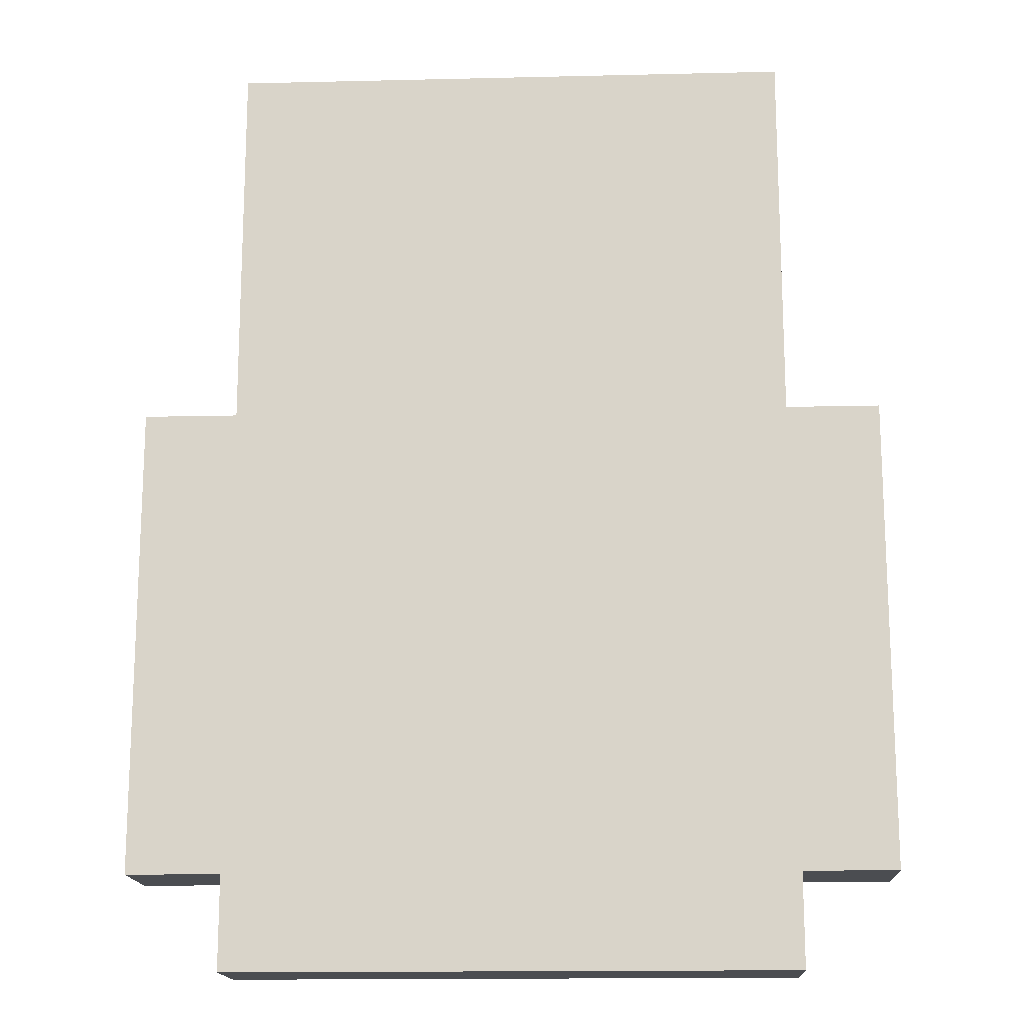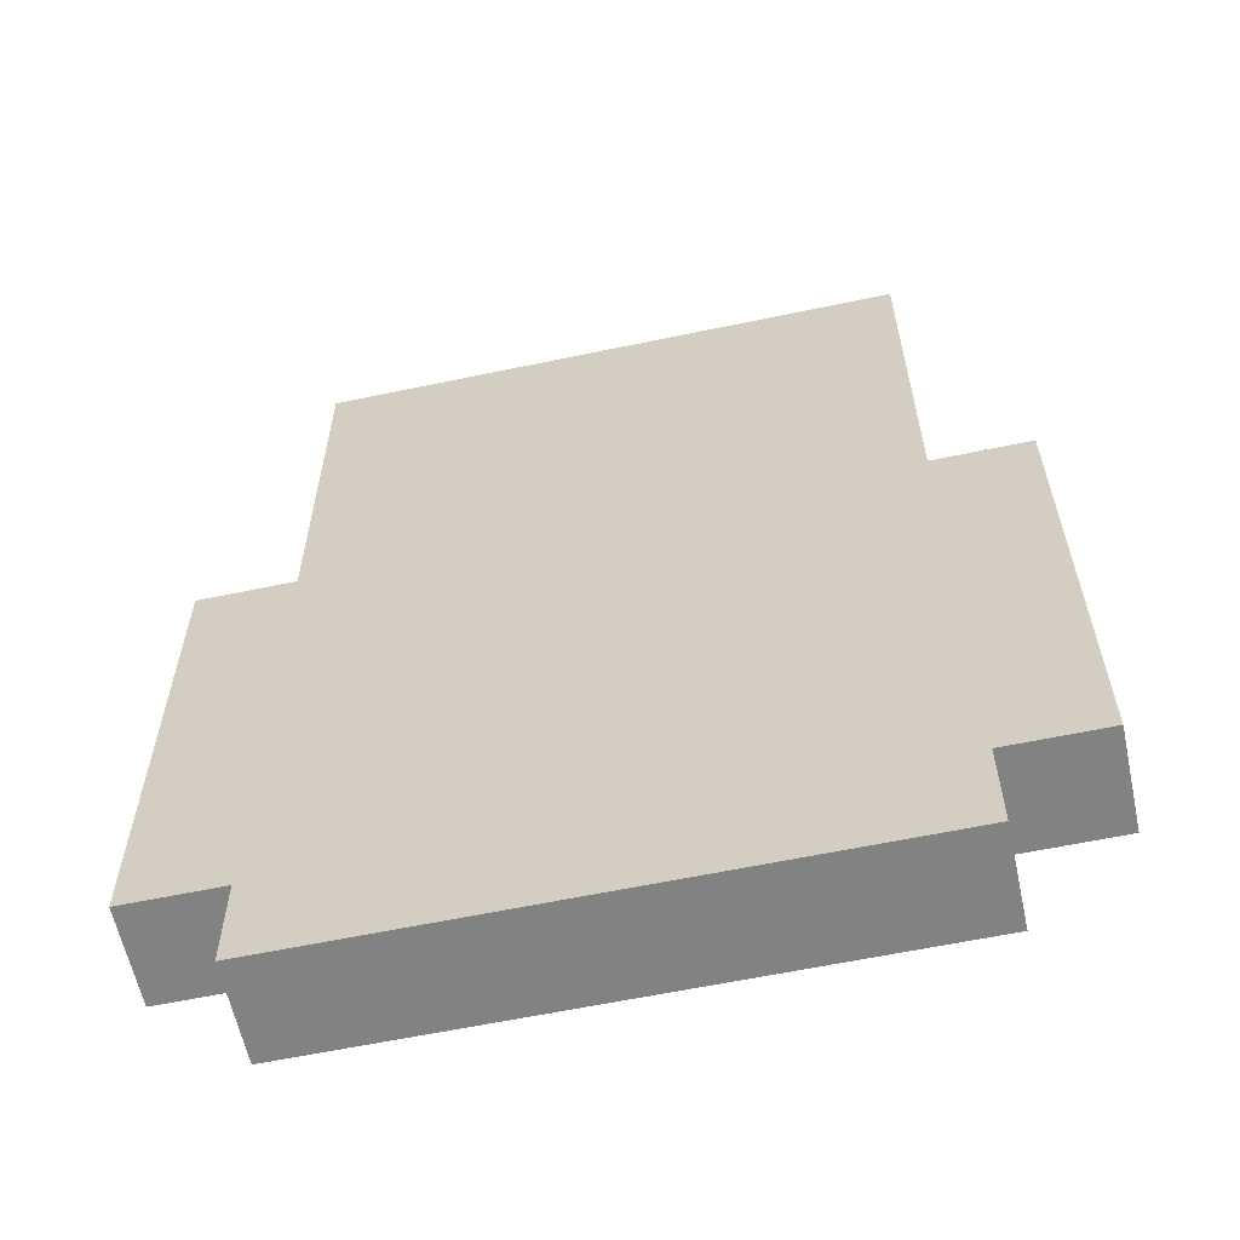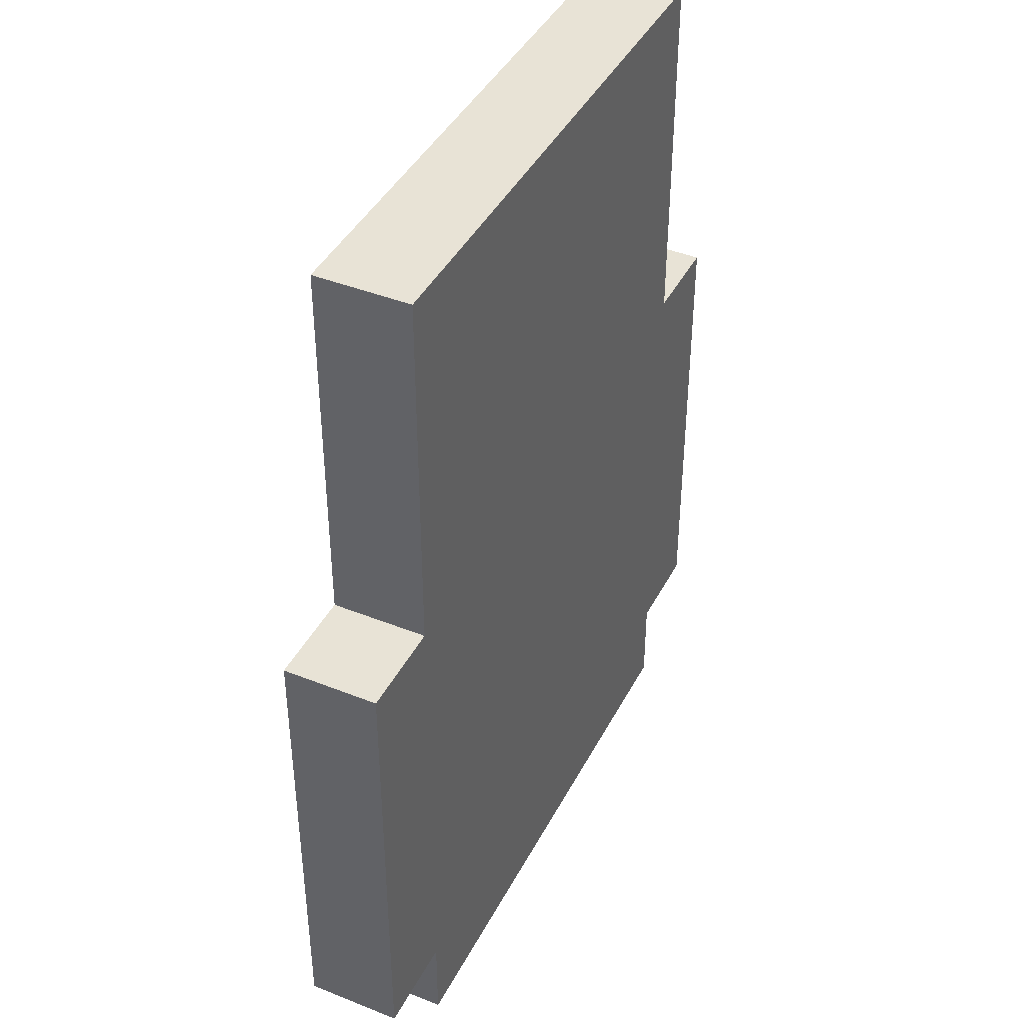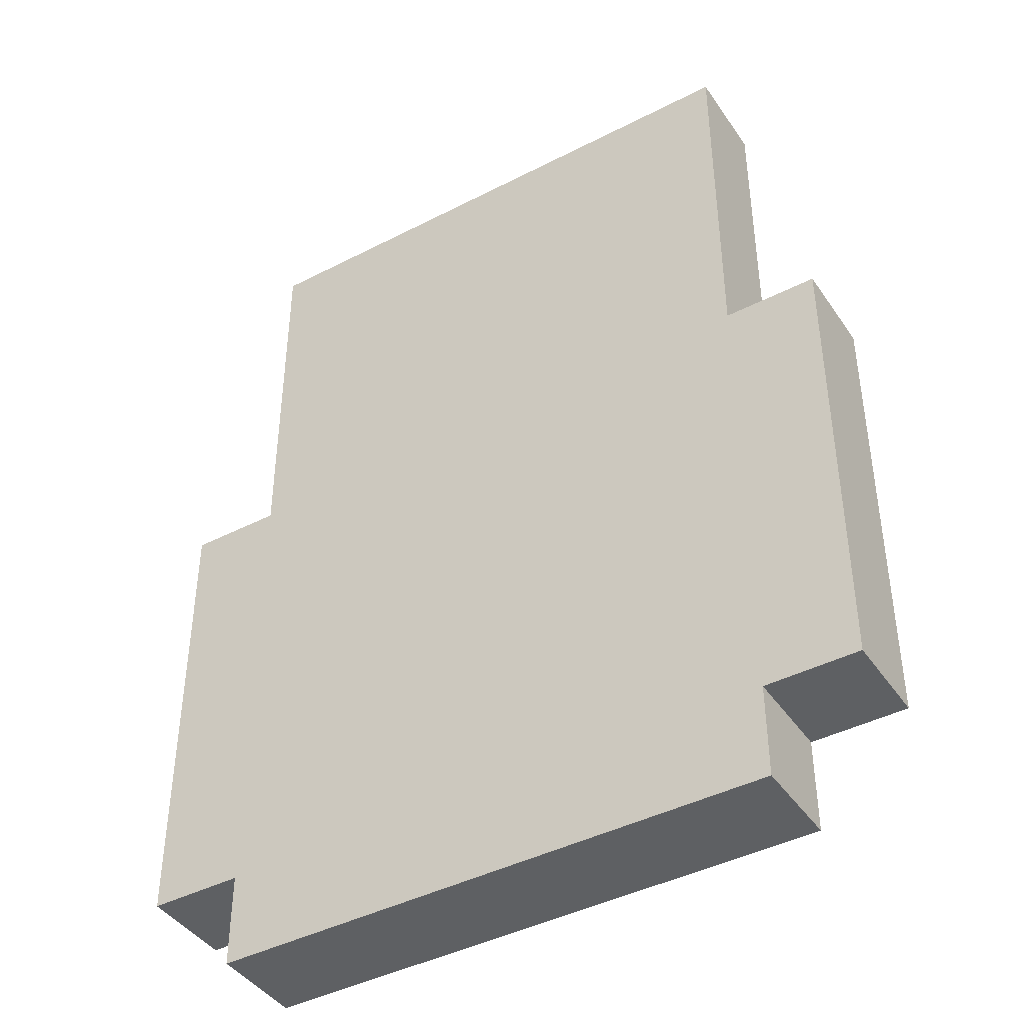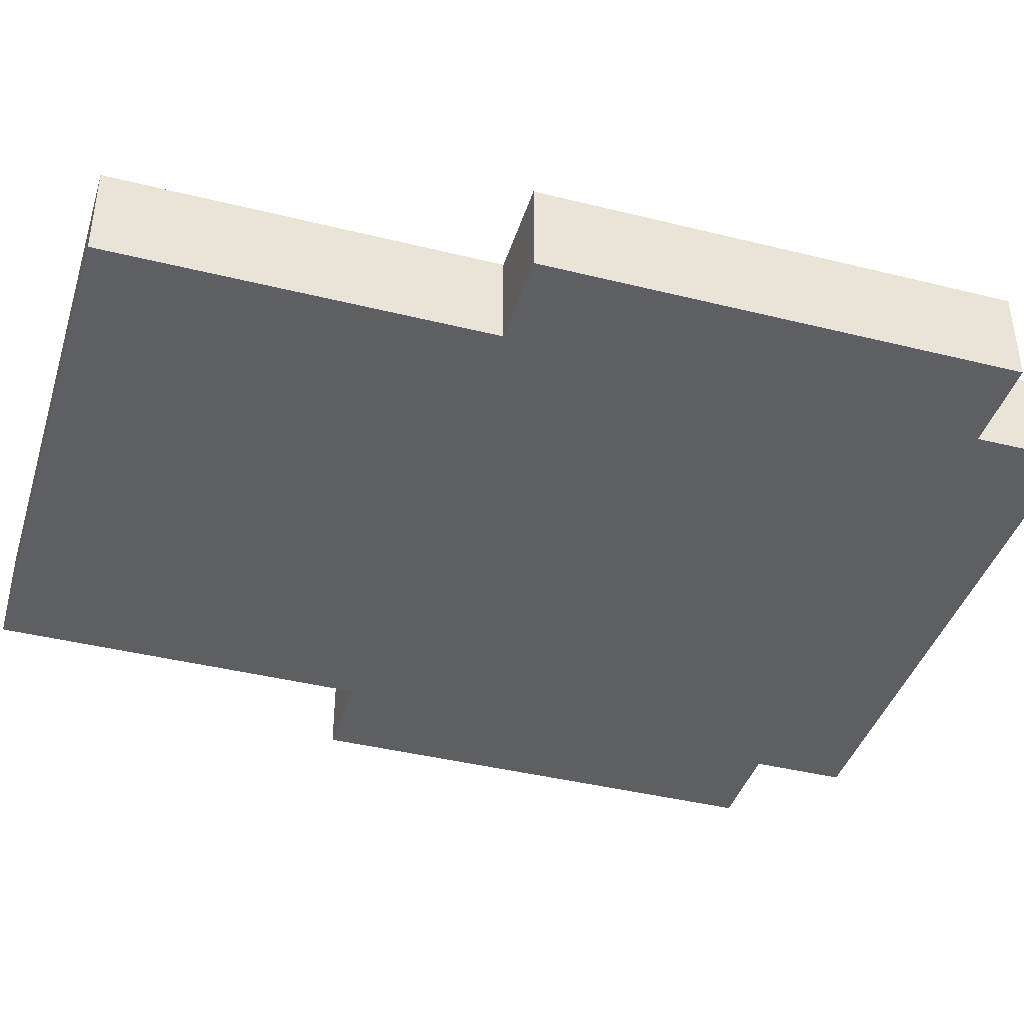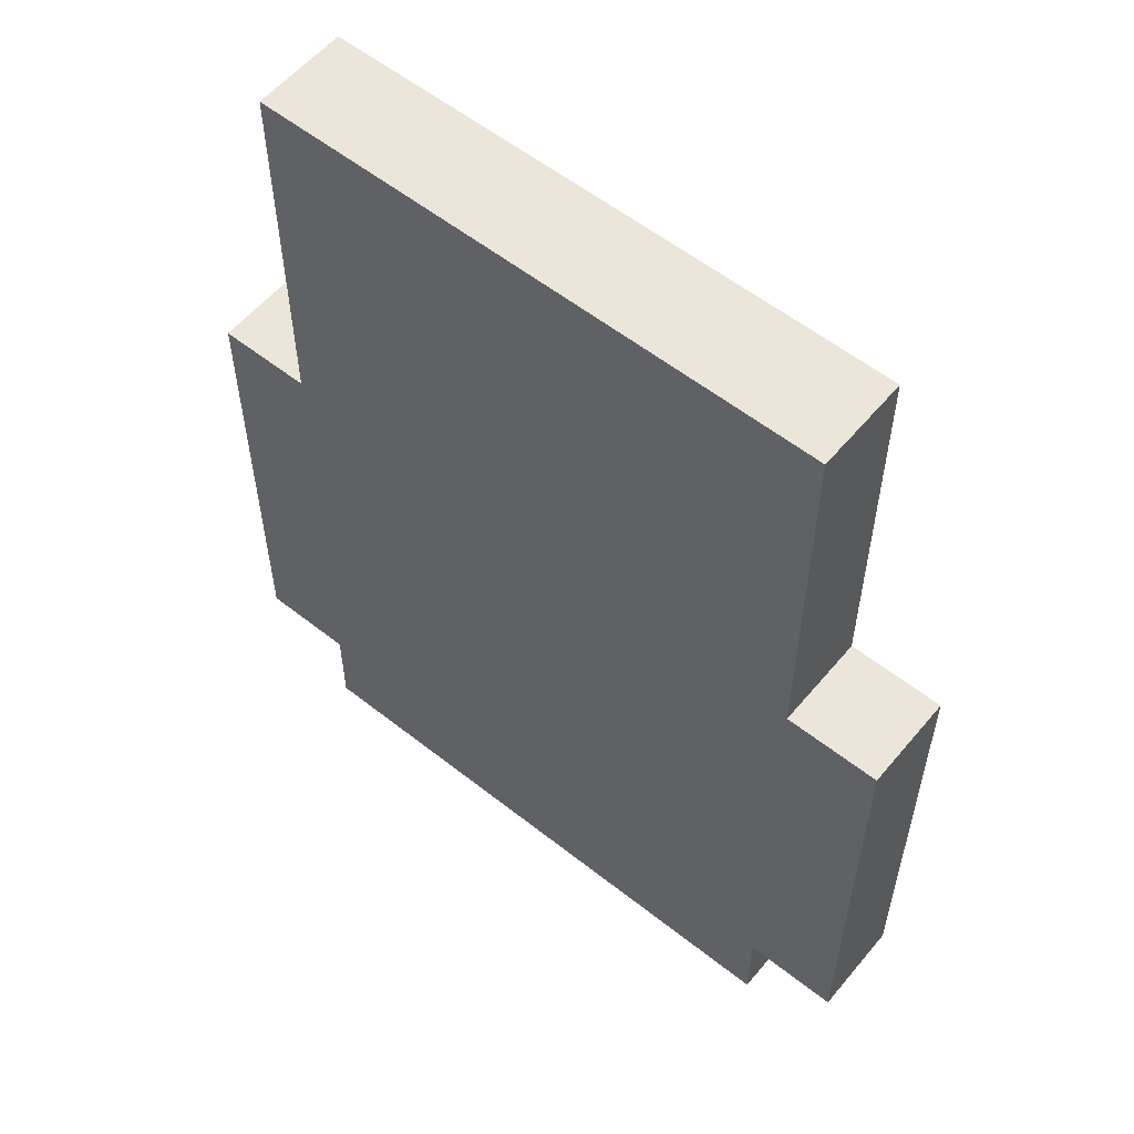
<metadata>
{"format":"obj","ext":"obj","renderer":"f3d","projection":"perspective","resolution":1024,"background":"white","views":[{"elev":-15.9,"azim":-177.2,"up":"+Z"},{"elev":-60.8,"azim":12.1,"up":"+Z"},{"elev":41.9,"azim":115.7,"up":"+Z"},{"elev":-42.6,"azim":-148.4,"up":"+Z"},{"elev":-40.8,"azim":73.1,"up":"+Y"},{"elev":57.1,"azim":39.4,"up":"+Z"}]}
</metadata>
<code>
v -4 0 1
v -4 0 -4
v -4 1 1
v -4 1 -4
v -3 0 5
v -3 0 1
v -3 0 -4
v -3 0 -5
v -3 1 5
v -3 1 1
v -3 1 -4
v -3 1 -5
v 3 0 5
v 3 0 1
v 3 0 -4
v 3 0 -5
v 3 1 5
v 3 1 1
v 3 1 -4
v 3 1 -5
v 4 0 1
v 4 0 -4
v 4 1 1
v 4 1 -4
v -3 0 5
v -3 1 5
v 3 0 5
v 3 1 5
v -4 0 1
v -4 1 1
v -3 0 1
v -3 1 1
v 3 0 1
v 3 1 1
v 4 0 1
v 4 1 1
v -4 0 -4
v -4 1 -4
v -3 0 -4
v -3 1 -4
v 3 0 -4
v 3 1 -4
v 4 0 -4
v 4 1 -4
v -3 0 -5
v -3 1 -5
v 3 0 -5
v 3 1 -5
v -3 0 5
v 3 0 5
v -2 0 4
v -1 0 4
v 1 0 4
v 2 0 4
v -2 0 3
v -1 0 3
v 1 0 3
v 2 0 3
v -1 0 2
v 1 0 2
v -4 0 1
v -3 0 1
v -2 0 1
v -1 0 1
v 1 0 1
v 2 0 1
v 3 0 1
v 4 0 1
v -3 0 -1
v -1 0 -1
v 1 0 -1
v 3 0 -1
v -3 0 -2
v -2 0 -2
v 2 0 -2
v 3 0 -2
v -2 0 -3
v -1 0 -3
v 1 0 -3
v 2 0 -3
v -4 0 -4
v -3 0 -4
v 3 0 -4
v 4 0 -4
v -3 0 -5
v 3 0 -5
v -3 1 5
v 3 1 5
v -2 1 4
v -1 1 4
v 1 1 4
v 2 1 4
v -2 1 3
v -1 1 3
v 1 1 3
v 2 1 3
v -1 1 2
v 1 1 2
v -4 1 1
v -3 1 1
v -2 1 1
v -1 1 1
v 1 1 1
v 2 1 1
v 3 1 1
v 4 1 1
v -3 1 -1
v -1 1 -1
v 1 1 -1
v 3 1 -1
v -3 1 -2
v -2 1 -2
v 2 1 -2
v 3 1 -2
v -2 1 -3
v -1 1 -3
v 1 1 -3
v 2 1 -3
v -4 1 -4
v -3 1 -4
v 3 1 -4
v 4 1 -4
v -3 1 -5
v 3 1 -5
f 3 2 1
f 4 2 3
f 9 6 5
f 10 6 9
f 11 8 7
f 12 8 11
f 13 14 17
f 17 14 18
f 15 16 19
f 19 16 20
f 21 22 23
f 23 22 24
f 27 26 25
f 28 26 27
f 31 30 29
f 32 30 31
f 35 34 33
f 36 34 35
f 37 38 39
f 39 38 40
f 41 42 43
f 43 42 44
f 45 46 47
f 47 46 48
f 51 50 49
f 52 50 51
f 53 50 52
f 54 50 53
f 55 51 49
f 55 52 51
f 56 53 52
f 56 52 55
f 57 54 53
f 57 53 56
f 58 50 54
f 58 54 57
f 59 57 56
f 59 56 55
f 59 58 57
f 60 58 59
f 62 55 49
f 63 59 55
f 63 55 62
f 64 60 59
f 64 59 63
f 65 58 60
f 65 60 64
f 66 50 58
f 66 58 65
f 67 50 66
f 69 65 64
f 69 64 63
f 69 67 66
f 69 66 65
f 69 62 61
f 69 63 62
f 70 67 69
f 71 67 70
f 72 68 67
f 72 67 71
f 73 69 61
f 73 70 69
f 74 70 73
f 75 72 71
f 76 68 72
f 76 72 75
f 77 70 74
f 77 74 73
f 78 71 70
f 78 70 77
f 79 75 71
f 79 71 78
f 80 76 75
f 80 75 79
f 81 73 61
f 82 77 73
f 82 73 81
f 82 78 77
f 82 80 79
f 82 79 78
f 83 76 80
f 83 80 82
f 83 68 76
f 84 68 83
f 85 83 82
f 86 83 85
f 87 88 89
f 89 88 90
f 90 88 91
f 91 88 92
f 87 89 93
f 89 90 93
f 90 91 94
f 93 90 94
f 91 92 95
f 94 91 95
f 92 88 96
f 95 92 96
f 94 95 97
f 93 94 97
f 95 96 97
f 97 96 98
f 87 93 100
f 93 97 101
f 100 93 101
f 97 98 102
f 101 97 102
f 98 96 103
f 102 98 103
f 96 88 104
f 103 96 104
f 104 88 105
f 102 103 107
f 101 102 107
f 104 105 107
f 103 104 107
f 99 100 107
f 100 101 107
f 107 105 108
f 108 105 109
f 105 106 110
f 109 105 110
f 99 107 111
f 107 108 111
f 111 108 112
f 109 110 113
f 110 106 114
f 113 110 114
f 112 108 115
f 111 112 115
f 108 109 116
f 115 108 116
f 109 113 117
f 116 109 117
f 113 114 118
f 117 113 118
f 99 111 119
f 111 115 120
f 119 111 120
f 115 116 120
f 117 118 120
f 116 117 120
f 118 114 121
f 120 118 121
f 114 106 121
f 121 106 122
f 120 121 123
f 123 121 124

</code>
